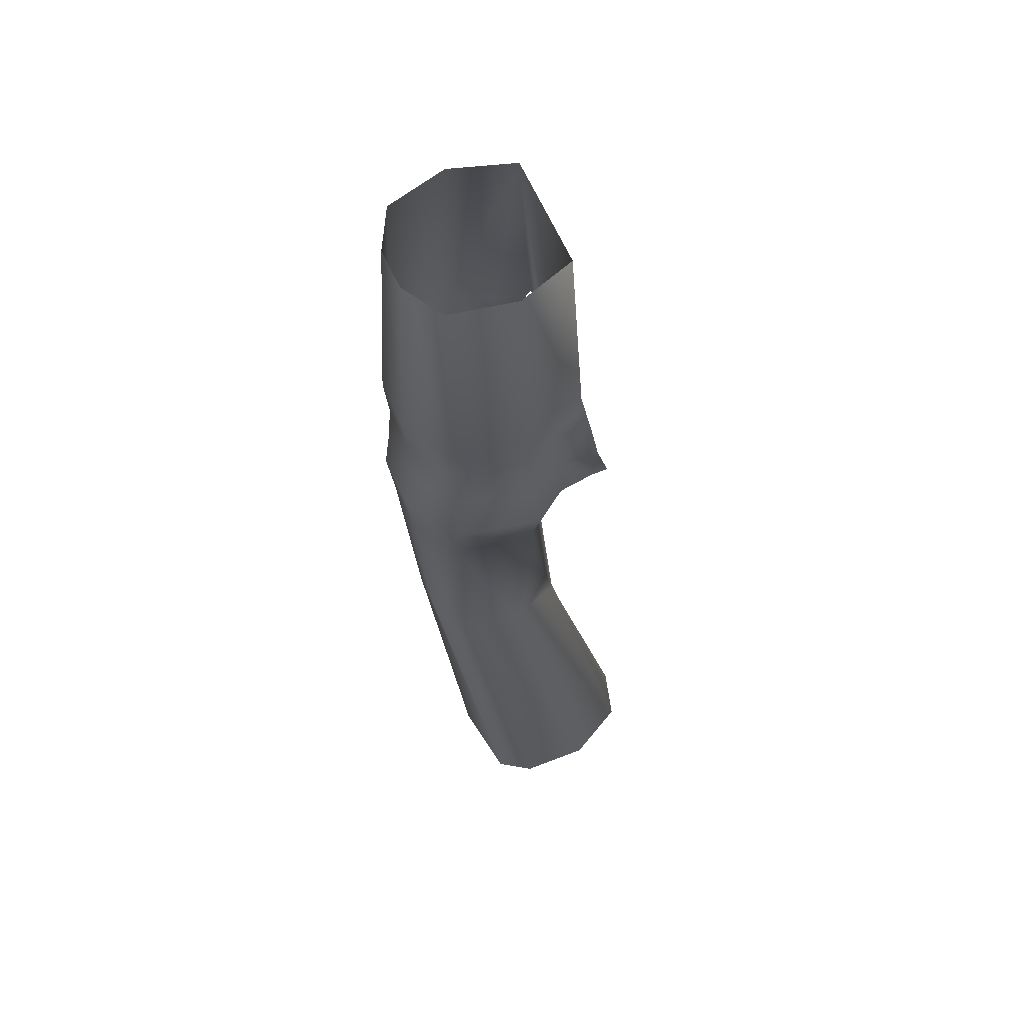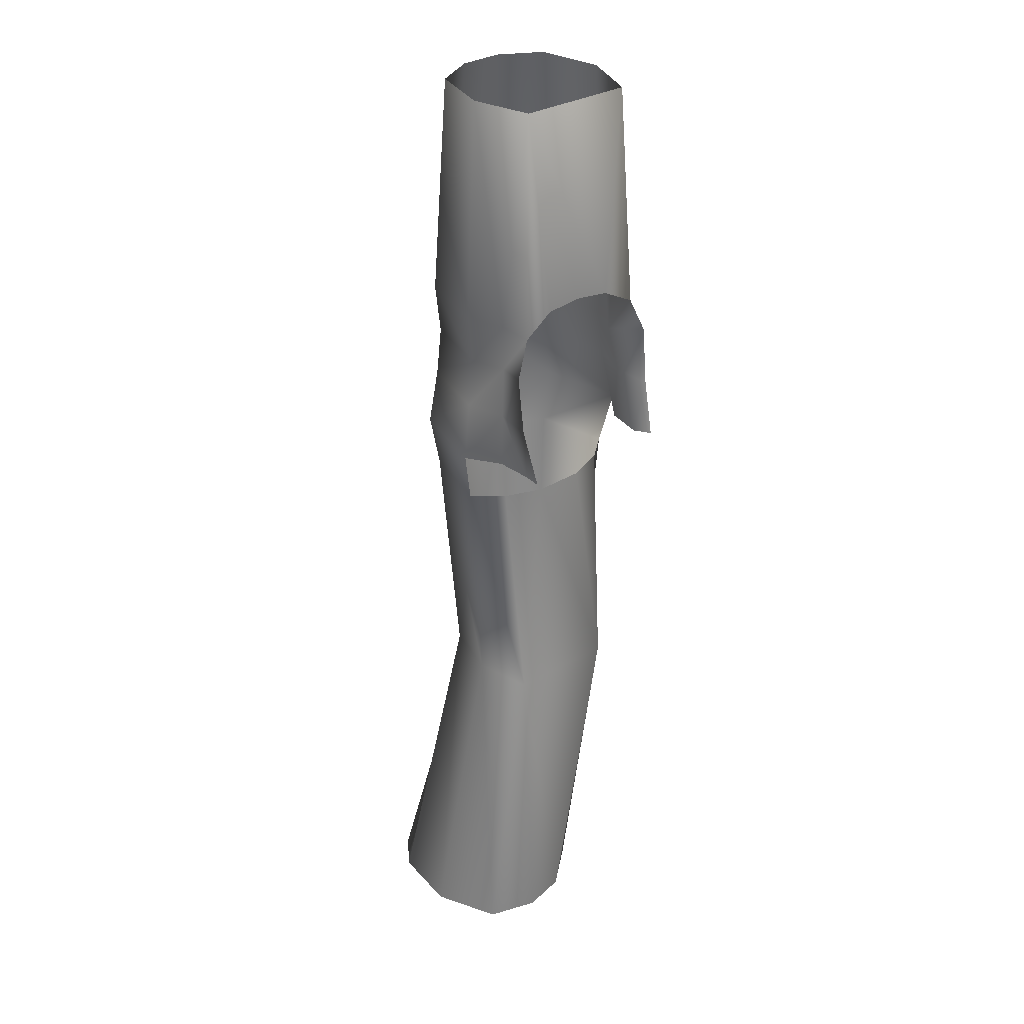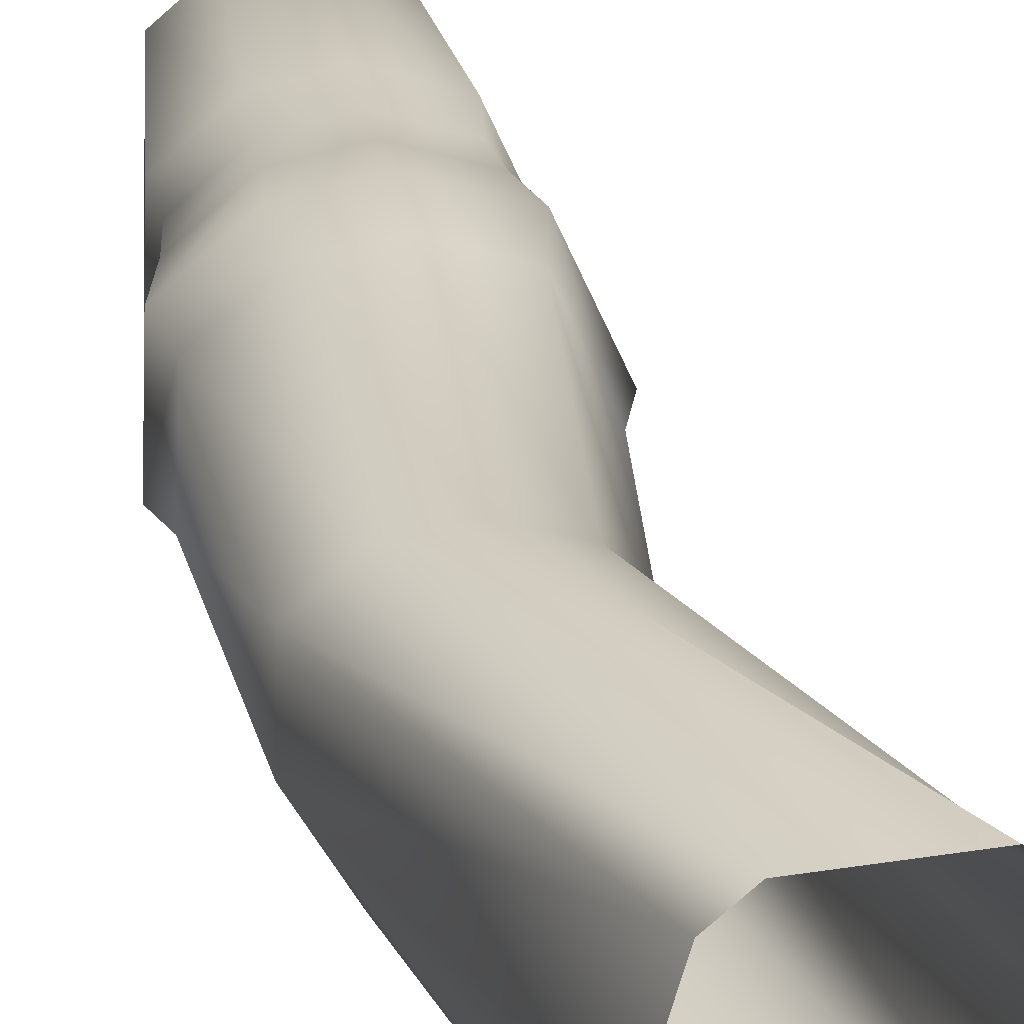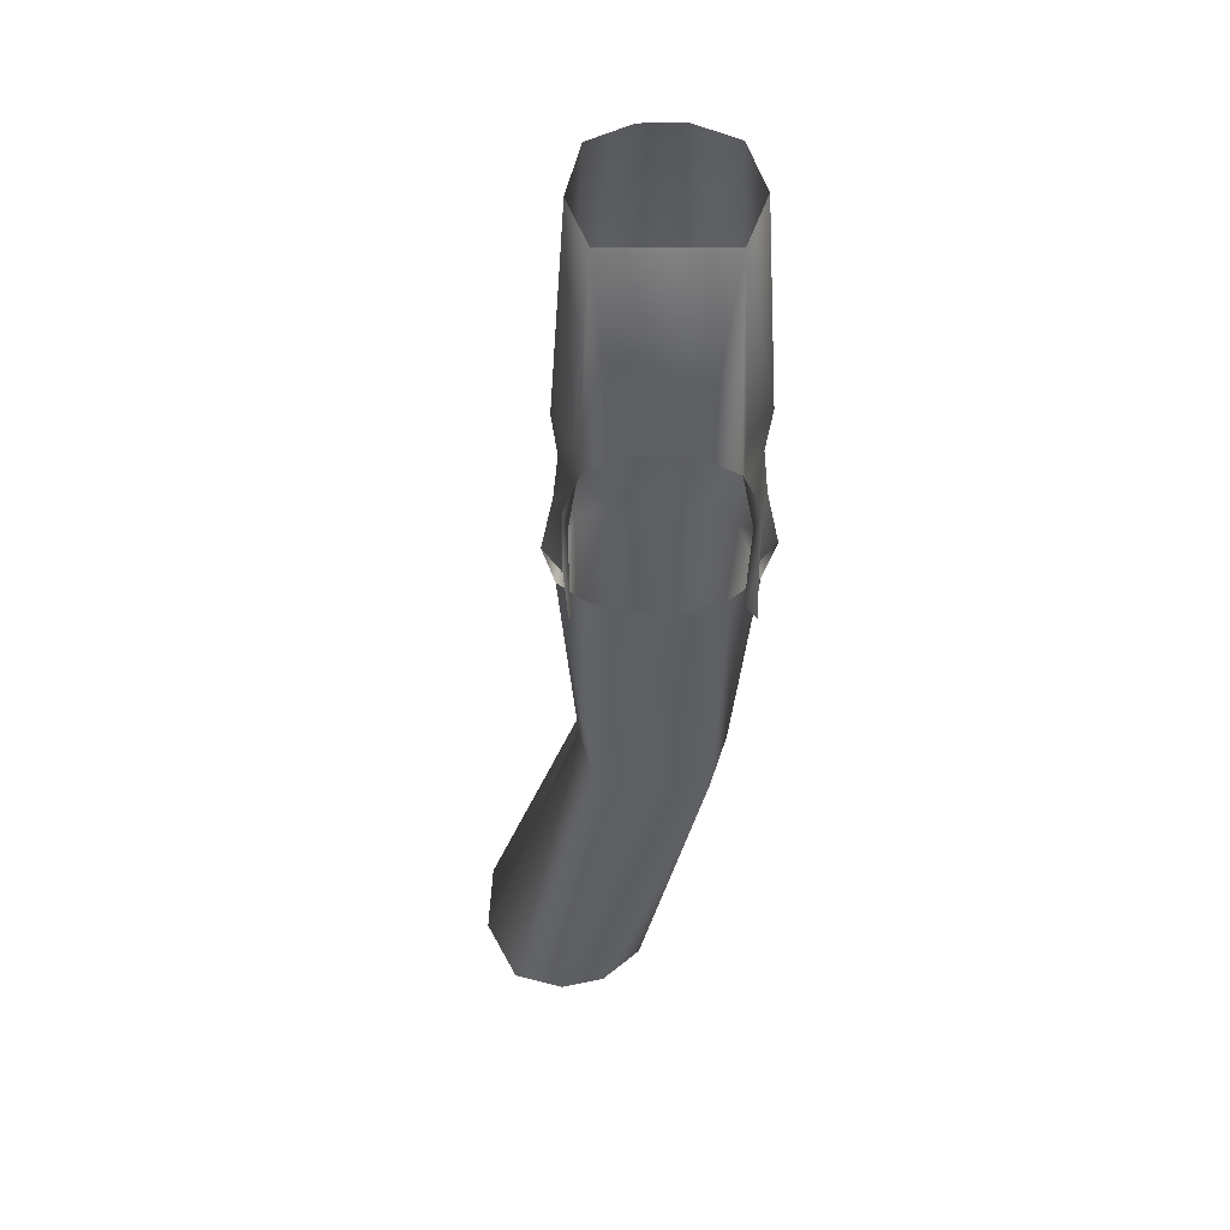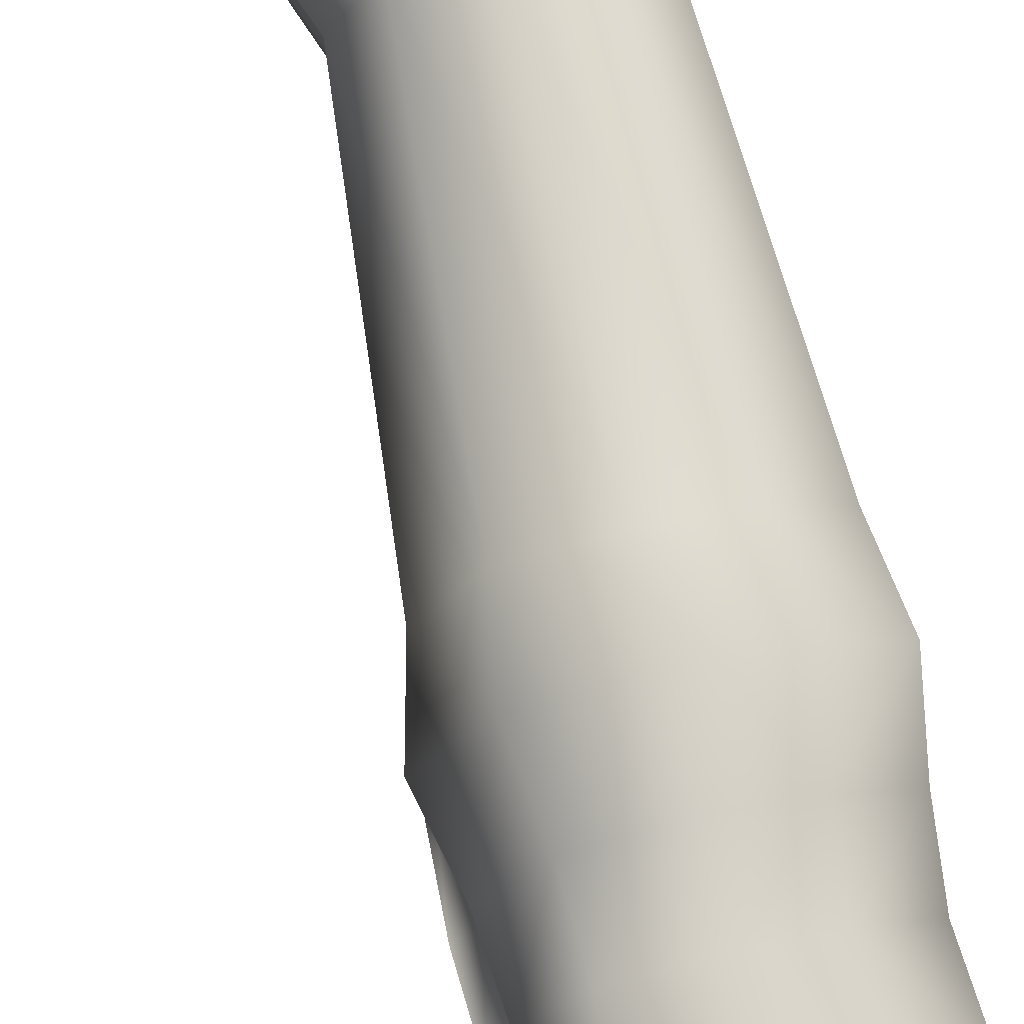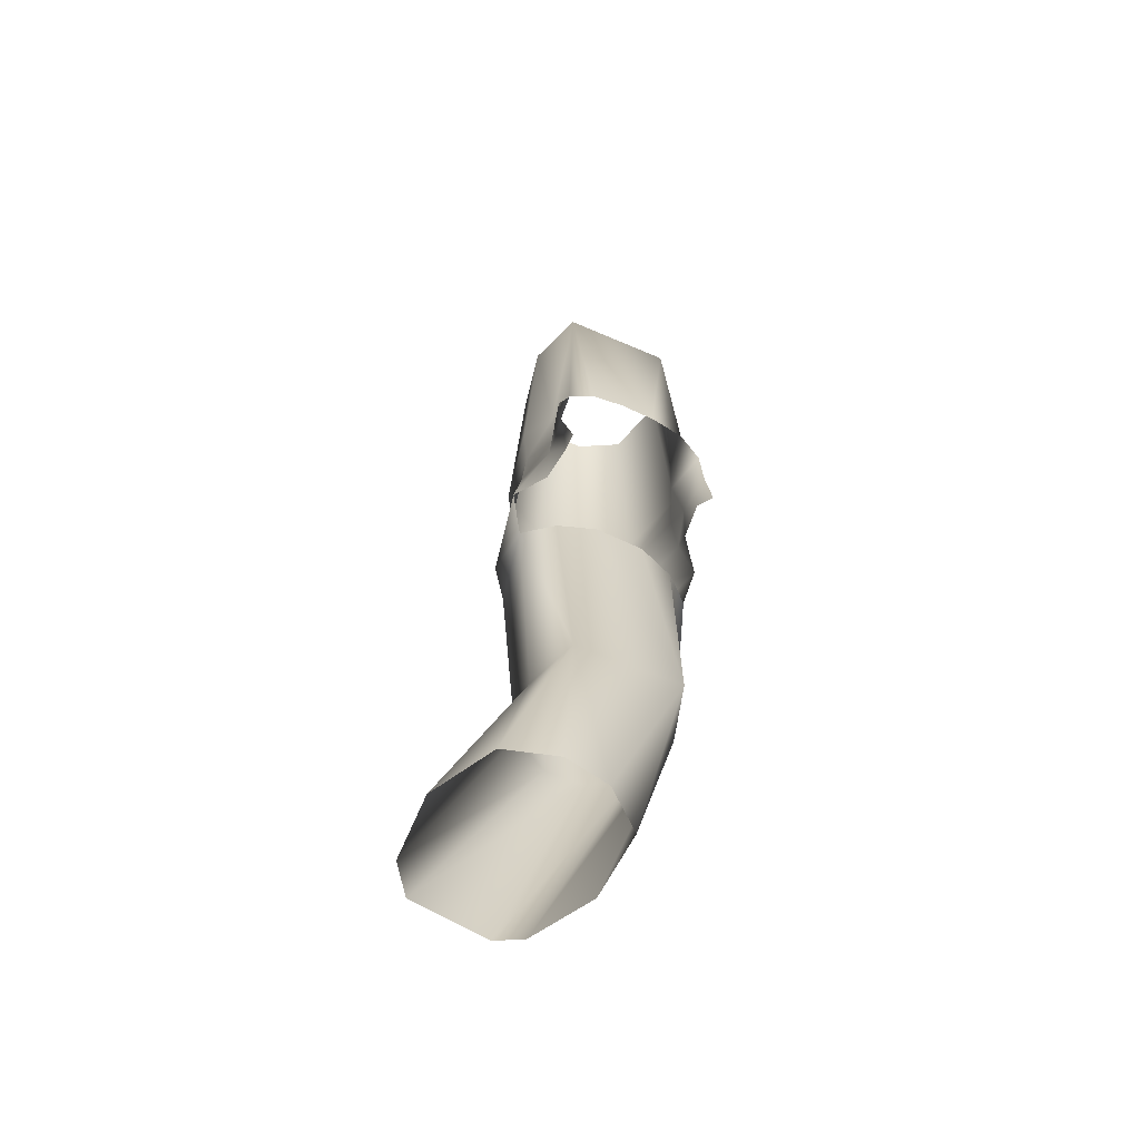
<metadata>
{"format":"obj","ext":"obj","renderer":"f3d","projection":"perspective","resolution":1024,"background":"white","views":[{"elev":63.3,"azim":53.2,"up":"+Y"},{"elev":33.4,"azim":129.2,"up":"+Y"},{"elev":23.4,"azim":-7.4,"up":"+Z"},{"elev":50.0,"azim":167.1,"up":"+Y"},{"elev":76.5,"azim":167.3,"up":"+Z"},{"elev":-58.7,"azim":142.5,"up":"+Y"}]}
</metadata>
<code>
g LadderCave93838
v -8374 107.7 9473
v -8376 107.7 9426
v -8382 142.3 9420
v -8380 142.3 9473
v -8347 107.7 9496
v -8350 142.3 9499
v -8317 107.7 9503
v -8316 142.3 9506
v -8284 107.7 9492
v -8278 142.3 9495
v -8264 107.7 9448
v -8255 142.3 9445
v -8270 235.5 9405
v -8277 376.4 9411
v -8286 249.6 9401
v -8361 177.3 9402
v -8356 208 9407
v -8373 207.9 9428
v -8376 177 9426
v -8371 207.9 9472
v -8374 177 9473
v -8346 207.9 9494
v -8347 177 9496
v -8318 207.9 9500
v -8317 177 9503
v -8286 207.9 9490
v -8284 177 9492
v -8267 207.9 9448
v -8264 177 9448
v -8258 177.5 9399
v -8266 177.3 9422
v -8260 212.2 9404
v -8360 142.5 9402
v -8262 142.6 9399
v -8265 142.5 9422
v -8352 142.6 9381
v -8358 177.5 9377
v -8356 142.6 9370
v -8348 238.8 9384
v -8346 376.4 9395
v -8355 238.8 9406
v -8367 376.4 9430
v -8365 376.4 9470
v -8374 238.8 9473
v -8376 238.8 9426
v -8343 376.4 9489
v -8347 238.8 9496
v -8318 376.4 9494
v -8317 238.8 9503
v -8290 376.4 9486
v -8284 238.8 9492
v -8273 376.4 9449
v -8264 238.8 9448
v -8271 237.2 9425
v -8359 215 9381
v -8272 207.3 9426
v -8259 142.6 9388
v -8274 -209.9 9379
v -8345 -42.78 9398
v -8301 -209.9 9394
v -8364 -42.76 9431
v -8363 -42.76 9469
v -8299 -210.5 9478
v -8310 -209.9 9437
v -8342 -42.76 9487
v -8286 -210.5 9489
v -8318 -42.76 9492
v -8237 -209.9 9493
v -8292 -42.76 9485
v -8220 -209.9 9477
v -8276 -42.76 9450
v -8208 -209.9 9435
v -8279 -44.06 9413
v -8219 -209.9 9394
v -8300 107.7 9417
v -8330 107.7 9411
v -8345 -42.78 9398
v -8278 107.7 9430
v -8356 107.7 9415
v -8246 -209.9 9379
v -8330 107.7 9411
v -8346 376.4 9395
v -8328 249.6 9390
v -8307 252.3 9395
v -8348 238.8 9384
v -8274 -209.9 9379
f 84 14 83
f 82 83 14
f 83 82 85
f 52 14 54
f 54 53 52
f 53 54 28
f 67 70 68
f 70 67 69
f 7 69 67
f 69 7 9
f 8 9 7
f 9 8 10
f 27 10 8
f 10 27 29
f 28 29 27
f 29 28 56
f 54 56 28
f 56 54 13
f 14 13 54
f 13 14 15
f 84 15 14
f 69 72 70
f 72 69 71
f 9 71 69
f 71 9 11
f 10 11 9
f 11 10 12
f 29 12 10
f 12 29 31
f 56 31 29
f 31 56 32
f 13 32 56
f 30 31 32
f 74 72 71
f 73 71 11
f 71 73 74
f 80 74 73
f 34 30 57
f 30 34 31
f 35 31 34
f 31 35 12
f 73 78 75
f 78 73 11
f 77 75 76
f 75 77 73
f 86 73 77
f 73 86 80
f 44 42 43
f 42 44 45
f 20 45 44
f 45 20 18
f 19 18 20
f 18 19 16
f 33 16 19
f 16 33 36
f 41 45 17
f 18 17 45
f 17 18 16
f 37 36 38
f 36 37 16
f 55 16 37
f 16 55 17
f 39 17 55
f 17 39 41
f 40 41 39
f 41 40 45
f 42 45 40
f 47 43 46
f 43 47 44
f 22 44 47
f 44 22 20
f 21 20 22
f 20 21 19
f 3 19 21
f 19 3 33
f 61 63 64
f 63 61 62
f 2 62 61
f 62 2 1
f 3 1 2
f 1 3 4
f 21 4 3
f 4 21 23
f 22 23 21
f 23 22 24
f 47 24 22
f 24 47 49
f 46 49 47
f 49 46 48
f 62 66 63
f 66 62 65
f 1 65 62
f 65 1 5
f 4 5 1
f 5 4 6
f 23 6 4
f 6 23 25
f 24 25 23
f 25 24 26
f 49 26 24
f 26 49 51
f 48 51 49
f 51 48 50
f 65 68 66
f 68 65 67
f 5 67 65
f 67 5 7
f 6 7 5
f 7 6 8
f 25 8 6
f 8 25 27
f 26 27 25
f 27 26 28
f 51 28 26
f 28 51 53
f 50 53 51
f 53 50 52
f 60 61 64
f 61 60 59
f 58 59 60
f 2 61 79
f 59 79 61
f 79 59 81

</code>
